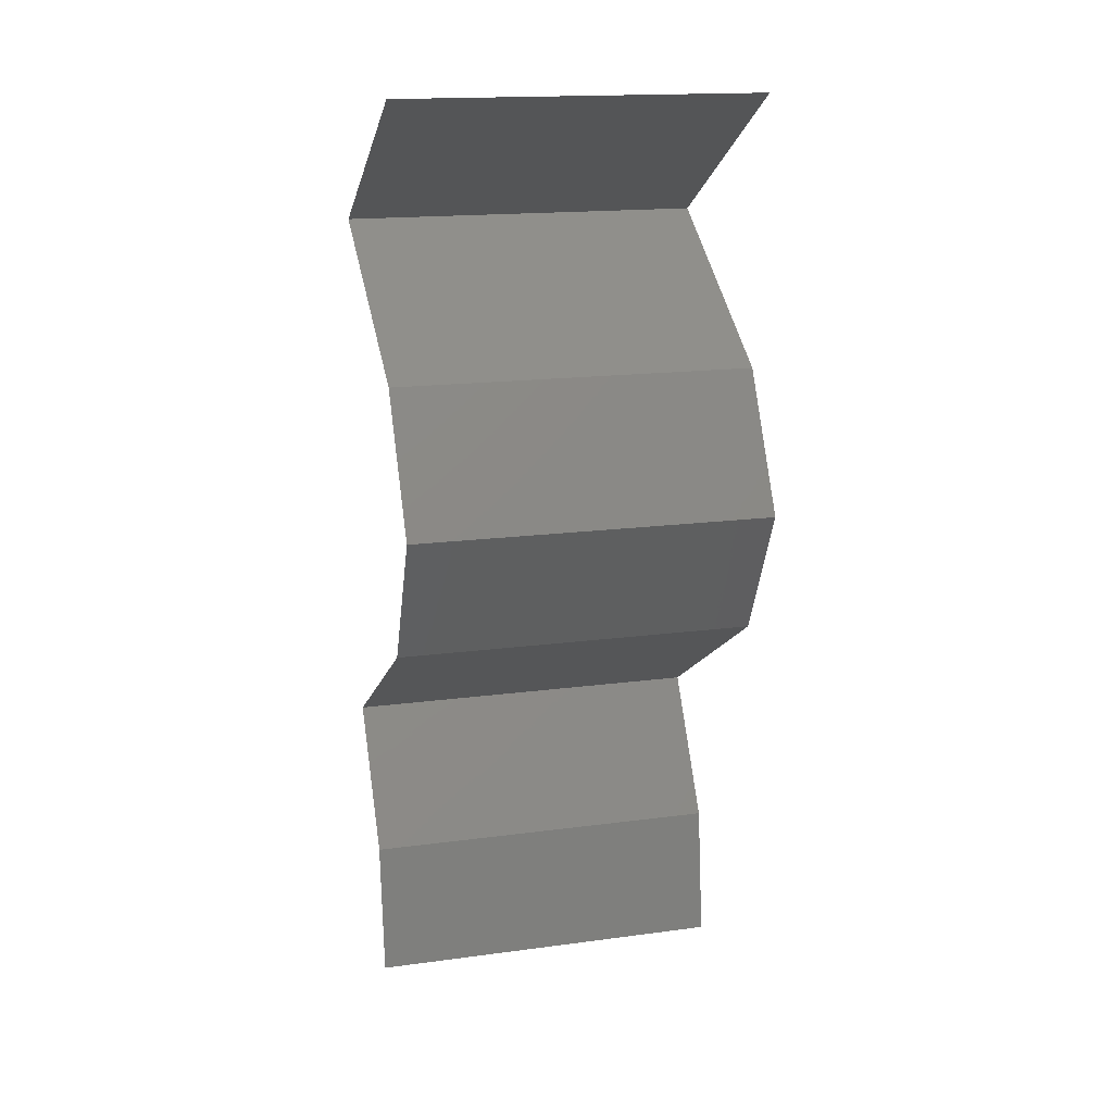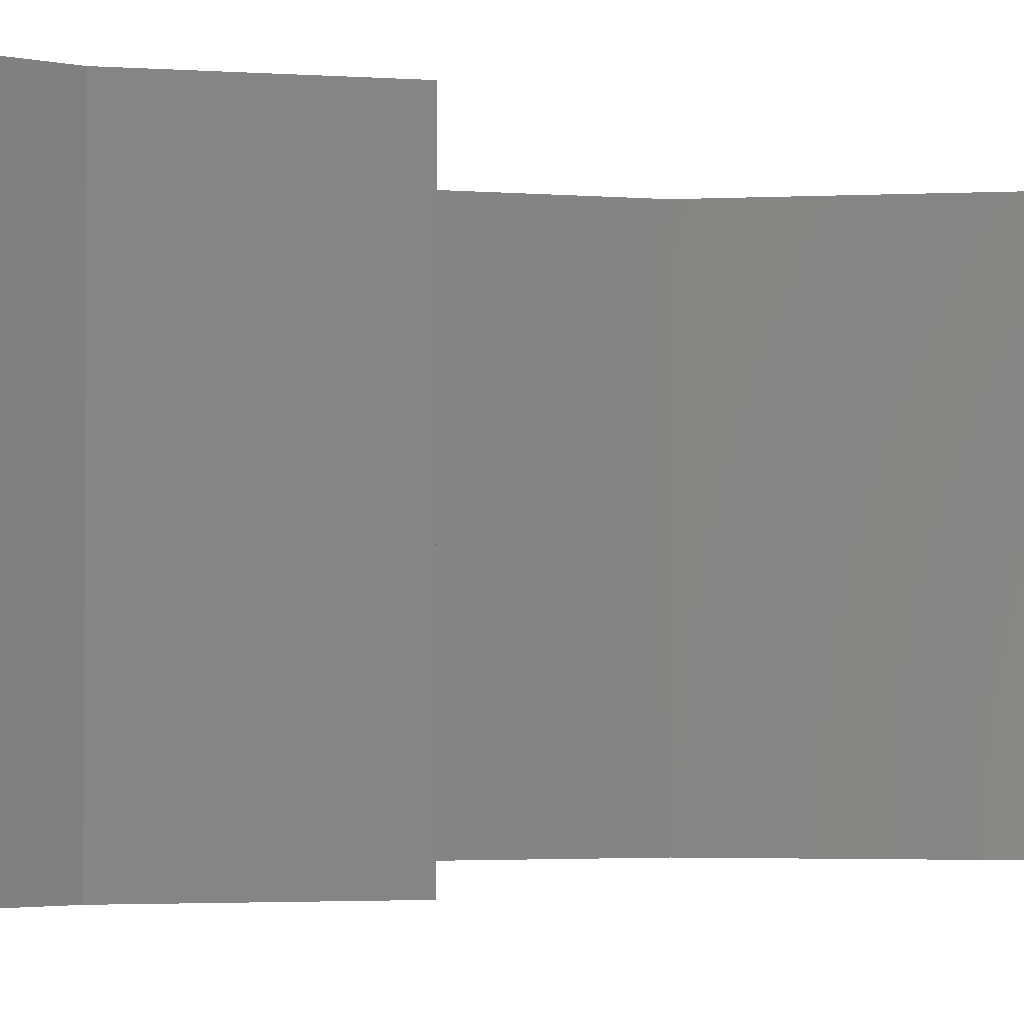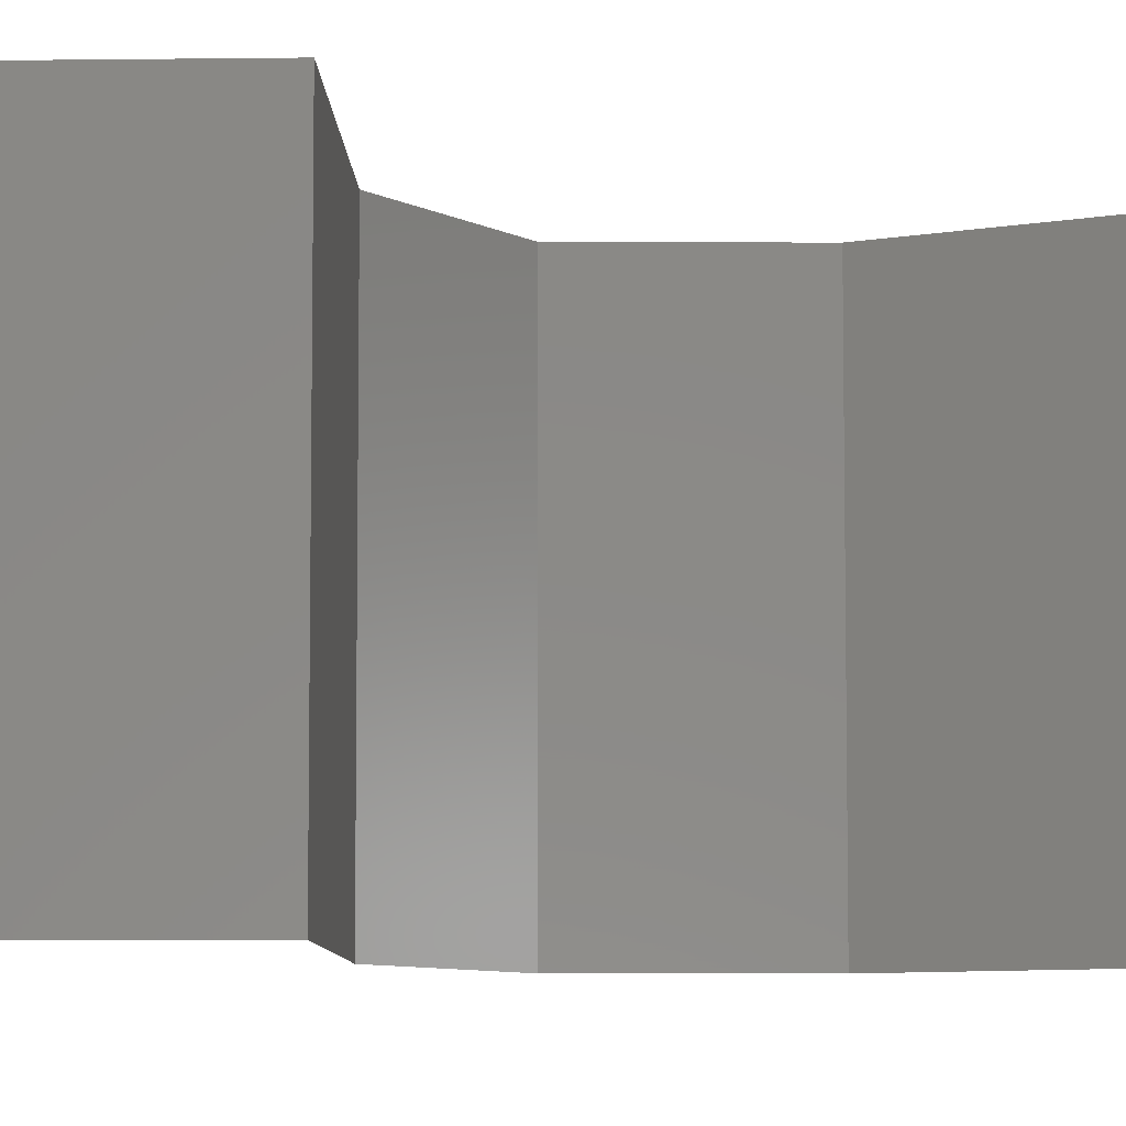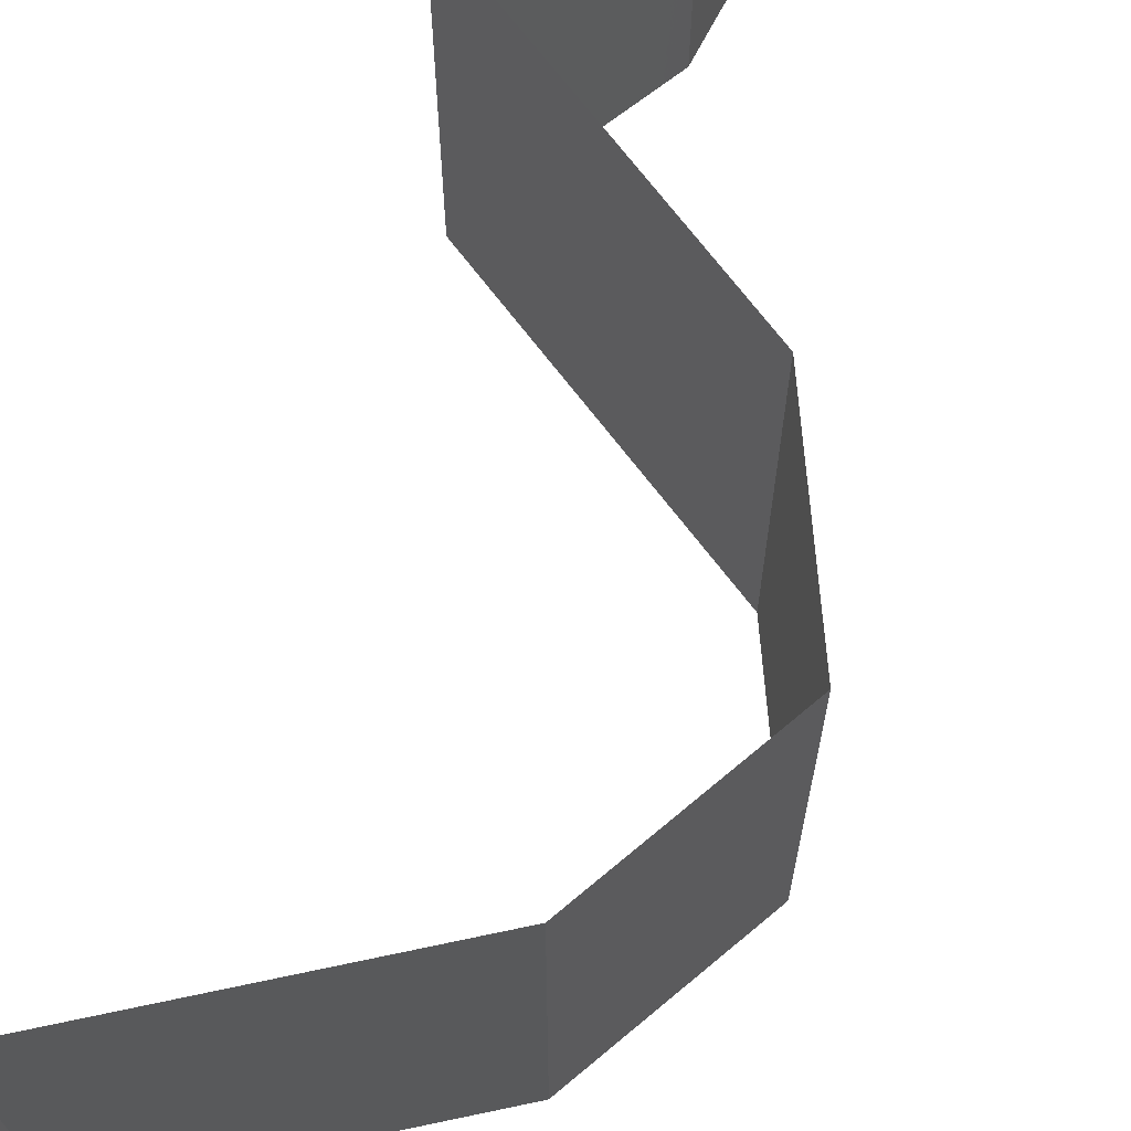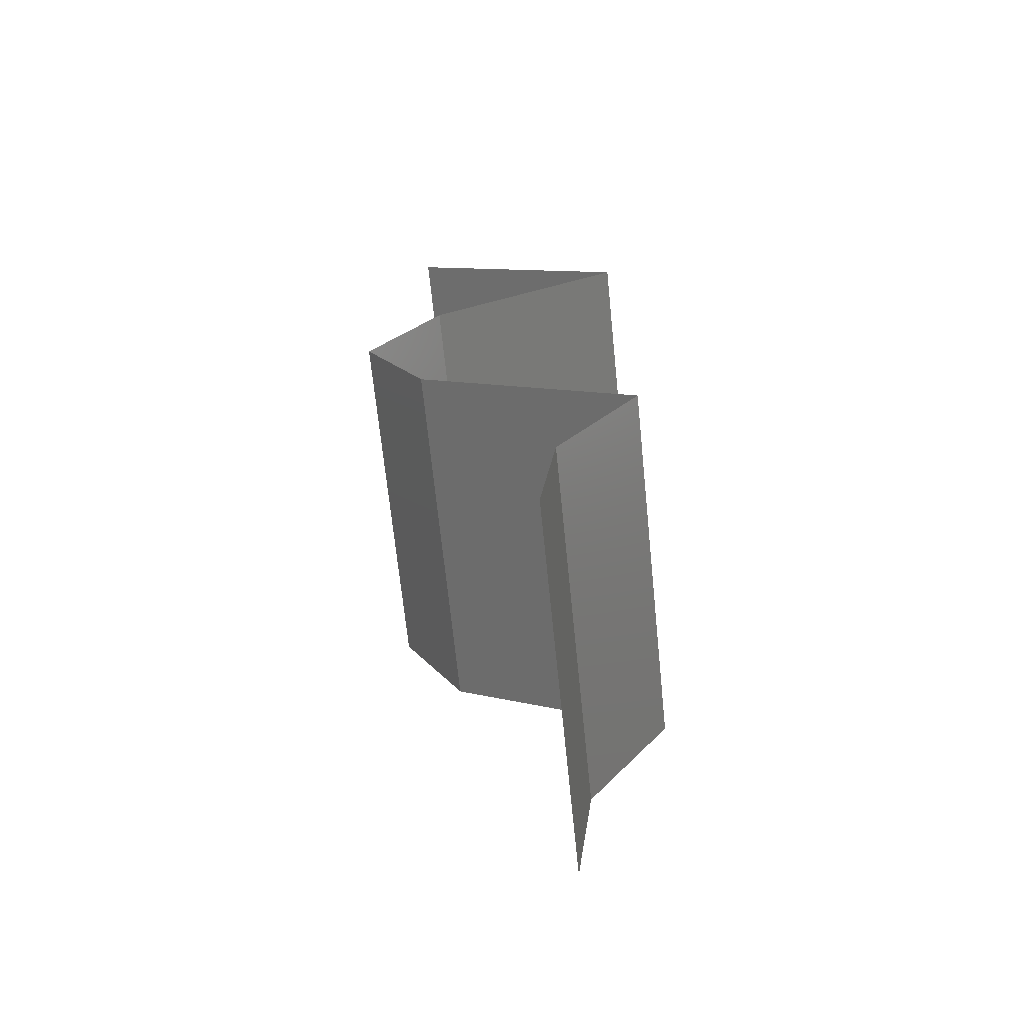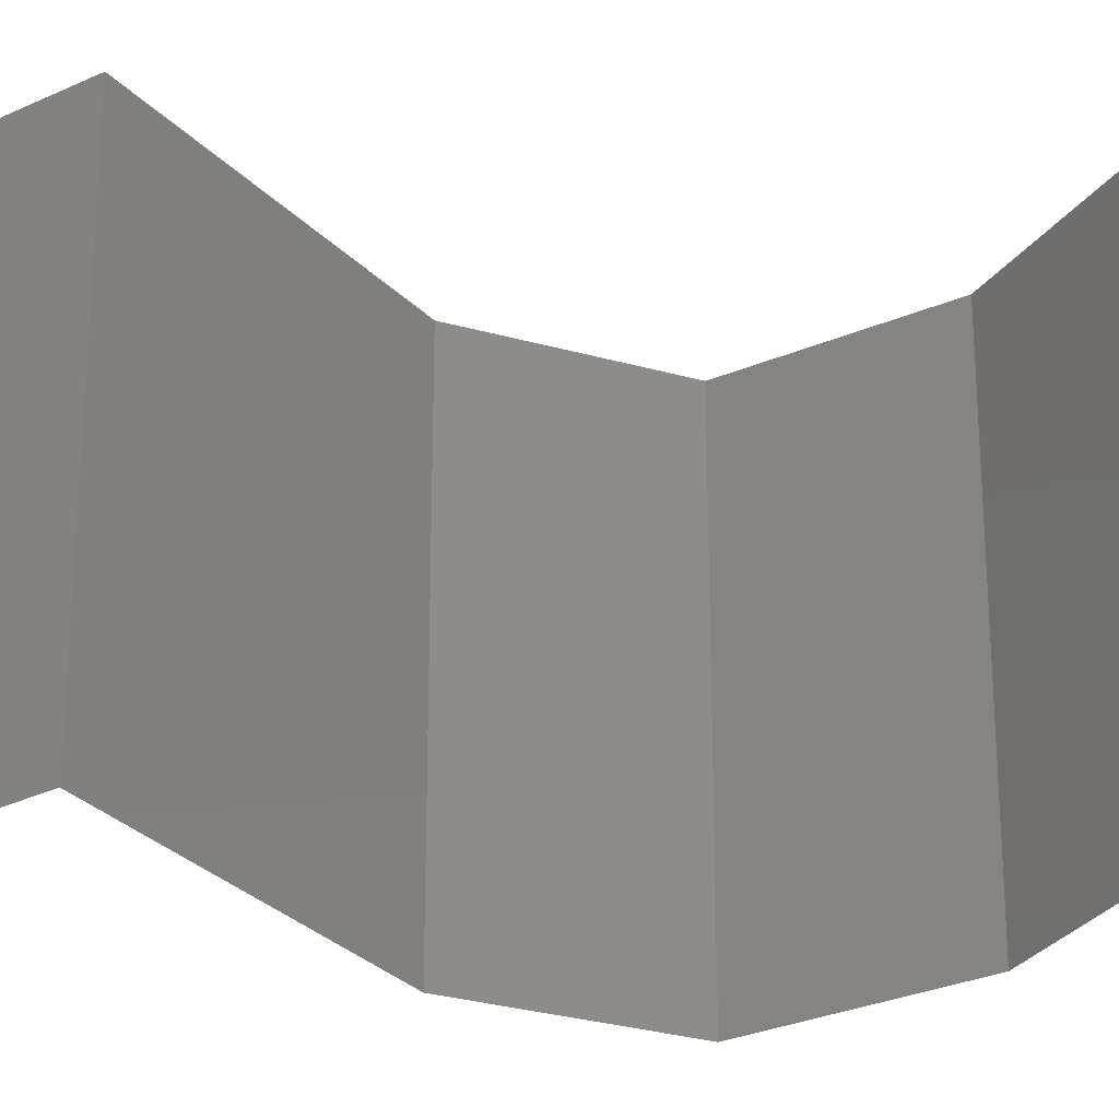
<metadata>
{"format":"stl","ext":"stl","renderer":"f3d","projection":"perspective","resolution":1024,"background":"white","views":[{"elev":16.7,"azim":-105.2,"up":"+Y"},{"elev":-2.5,"azim":43.2,"up":"+Z"},{"elev":-7.4,"azim":60.2,"up":"+Z"},{"elev":71.9,"azim":-159.1,"up":"+Z"},{"elev":-69.5,"azim":5.9,"up":"+Y"},{"elev":-29.4,"azim":93.2,"up":"+Z"}]}
</metadata>
<code>
# stl→obj: 51 verts, 76 faces
v 0.04431 0.05121 0.02
v 0.03796 0.05487 0.02
v 0.03783 0.05495 0.01251
v 0.03161 0.05853 0.02
v 0.03161 0.05853 0.01
v 0.04431 0.05121 0.01
v 0.04431 0.05121 0
v 0.03987 0.05378 0.005306
v 0.03161 0.05853 0
v 0.03549 0.05629 0.005402
v 0.03796 0.05487 0
v 0.04035 0.04865 0.015
v 0.03298 0.0439 0
v 0.03298 0.0439 0.01
v 0.03695 0.04646 0.005
v 0.04058 0.0488 0.005
v 0.03298 0.0439 0.02
v 0.03672 0.04631 0.015
v 0.03865 0.04756 0.02
v 0.03865 0.04756 0
v 0.03865 0.04756 0.01
v 0.02892 0.03658 0
v 0.02892 0.03658 0.01
v 0.03095 0.04024 0.005
v 0.03095 0.04024 0.015
v 0.02892 0.03658 0.02
v 0.03248 0.02927 0
v 0.03248 0.02927 0.01
v 0.0307 0.03292 0.005
v 0.0307 0.03292 0.015
v 0.03248 0.02927 0.02
v 0.03668 0.0267 0.015
v 0.04449 0.02195 0
v 0.04449 0.02195 0.01
v 0.04028 0.02451 0.005
v 0.03644 0.02685 0.005
v 0.04449 0.02195 0.02
v 0.04052 0.02436 0.015
v 0.03848 0.02561 0.02
v 0.03848 0.02561 0
v 0.03848 0.02561 0.01
v 0.03993 0.01463 0
v 0.03993 0.01463 0.01
v 0.04221 0.01829 0.005
v 0.04221 0.01829 0.015
v 0.03993 0.01463 0.02
v 0.03902 0.007316 0.01
v 0.03947 0.01097 0.005
v 0.03947 0.01097 0.015
v 0.03902 0.007316 0.02
v 0.03902 0.007316 0
f 1 2 3
f 2 4 3
f 4 5 3
f 6 1 3
f 7 6 8
f 5 9 10
f 11 7 8
f 9 11 10
f 8 3 10
f 11 8 10
f 3 5 10
f 8 6 3
f 1 6 12
f 13 14 15
f 6 7 16
f 14 17 18
f 19 1 12
f 20 13 15
f 17 19 18
f 7 20 16
f 19 12 18
f 20 15 16
f 18 12 21
f 16 15 21
f 14 18 21
f 15 14 21
f 12 6 21
f 6 16 21
f 22 23 24
f 17 14 25
f 23 26 25
f 14 13 24
f 26 17 25
f 13 22 24
f 23 14 24
f 14 23 25
f 27 28 29
f 26 23 30
f 23 22 29
f 28 31 30
f 22 27 29
f 31 26 30
f 28 23 29
f 23 28 30
f 31 28 32
f 33 34 35
f 28 27 36
f 34 37 38
f 39 31 32
f 40 33 35
f 37 39 38
f 27 40 36
f 40 35 36
f 39 32 38
f 38 32 41
f 36 35 41
f 34 38 41
f 35 34 41
f 32 28 41
f 28 36 41
f 42 43 44
f 37 34 45
f 43 46 45
f 34 33 44
f 33 42 44
f 46 37 45
f 34 43 45
f 43 34 44
f 47 43 48
f 43 47 49
f 50 46 49
f 42 51 48
f 43 42 48
f 46 43 49
f 51 47 48
f 47 50 49

</code>
